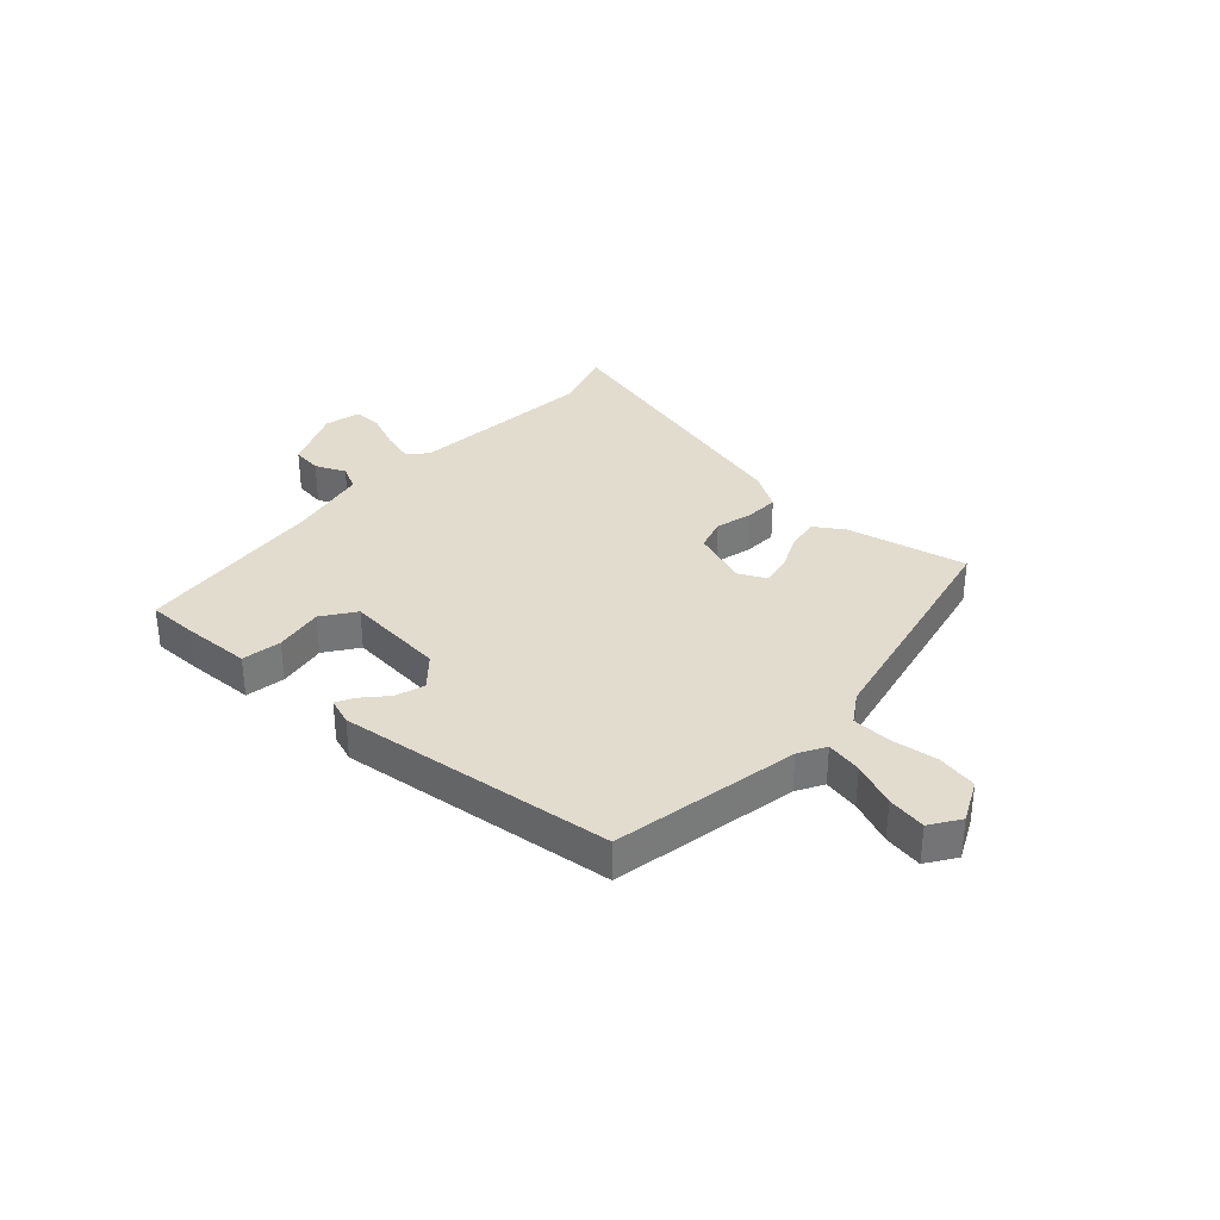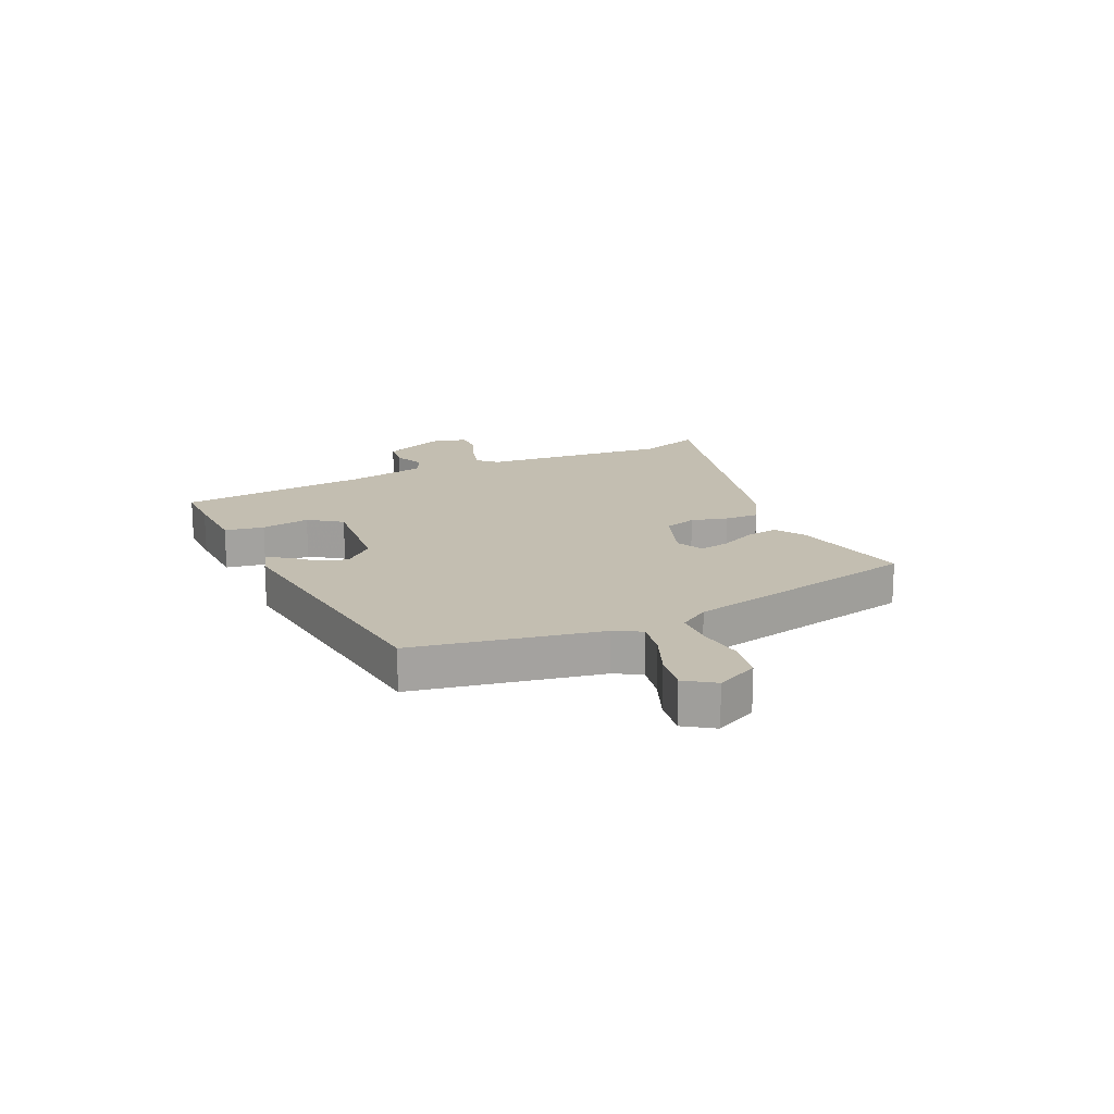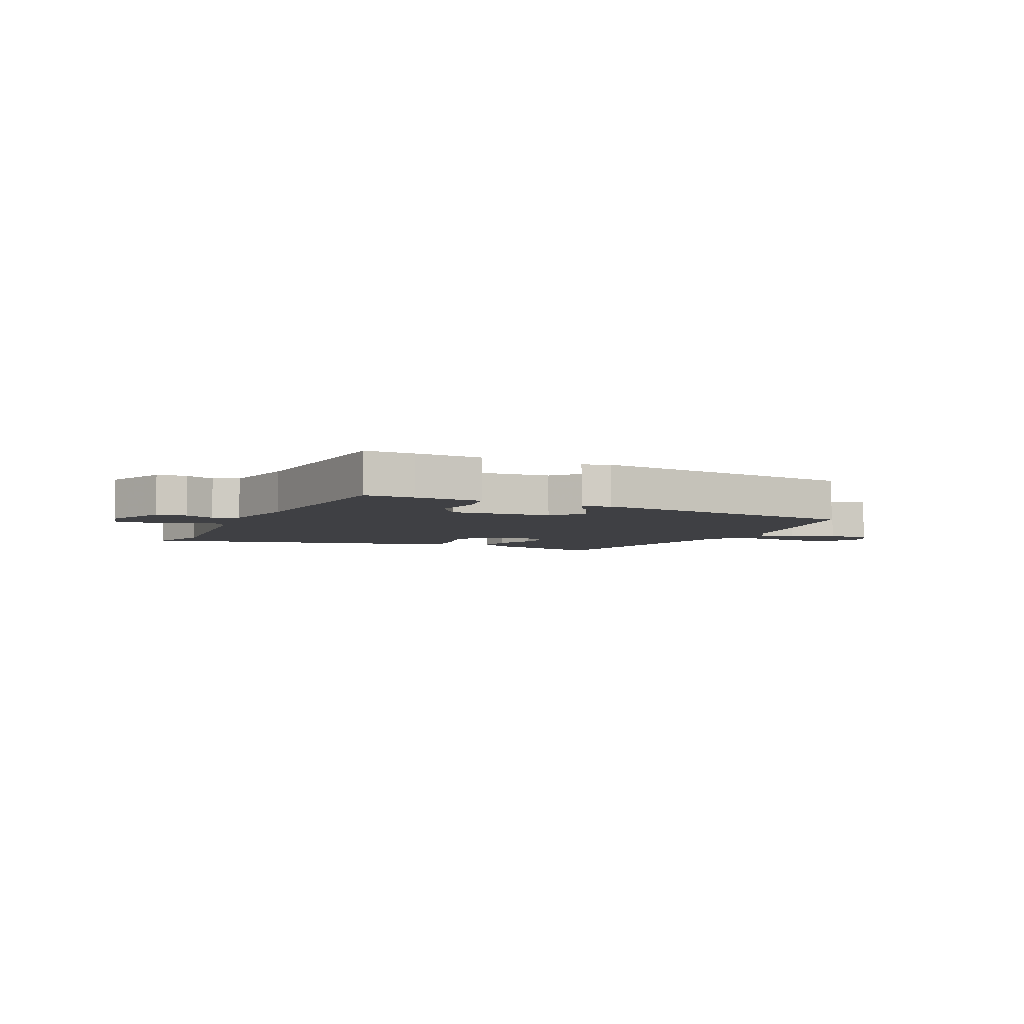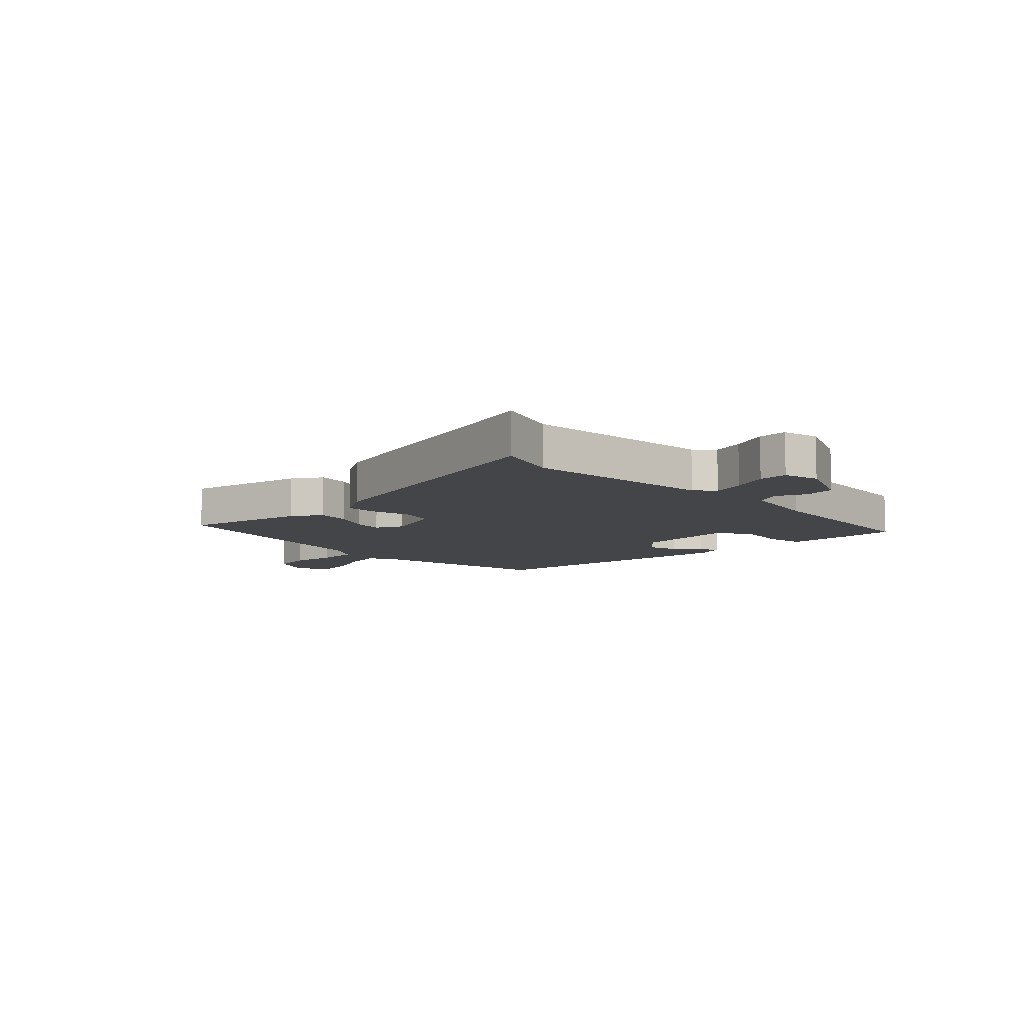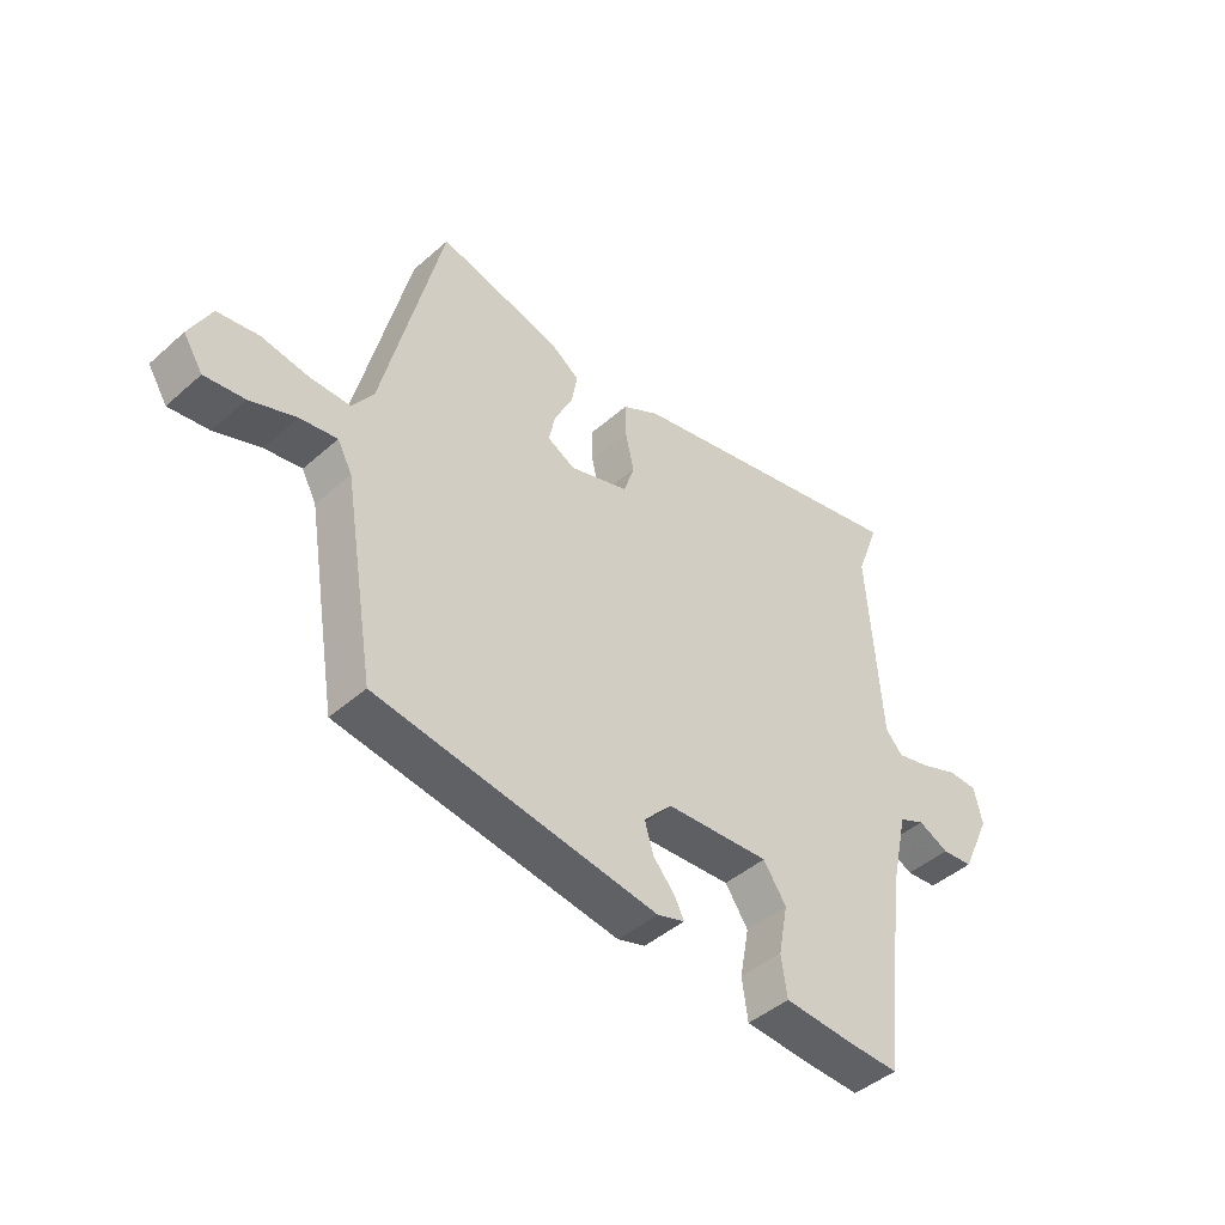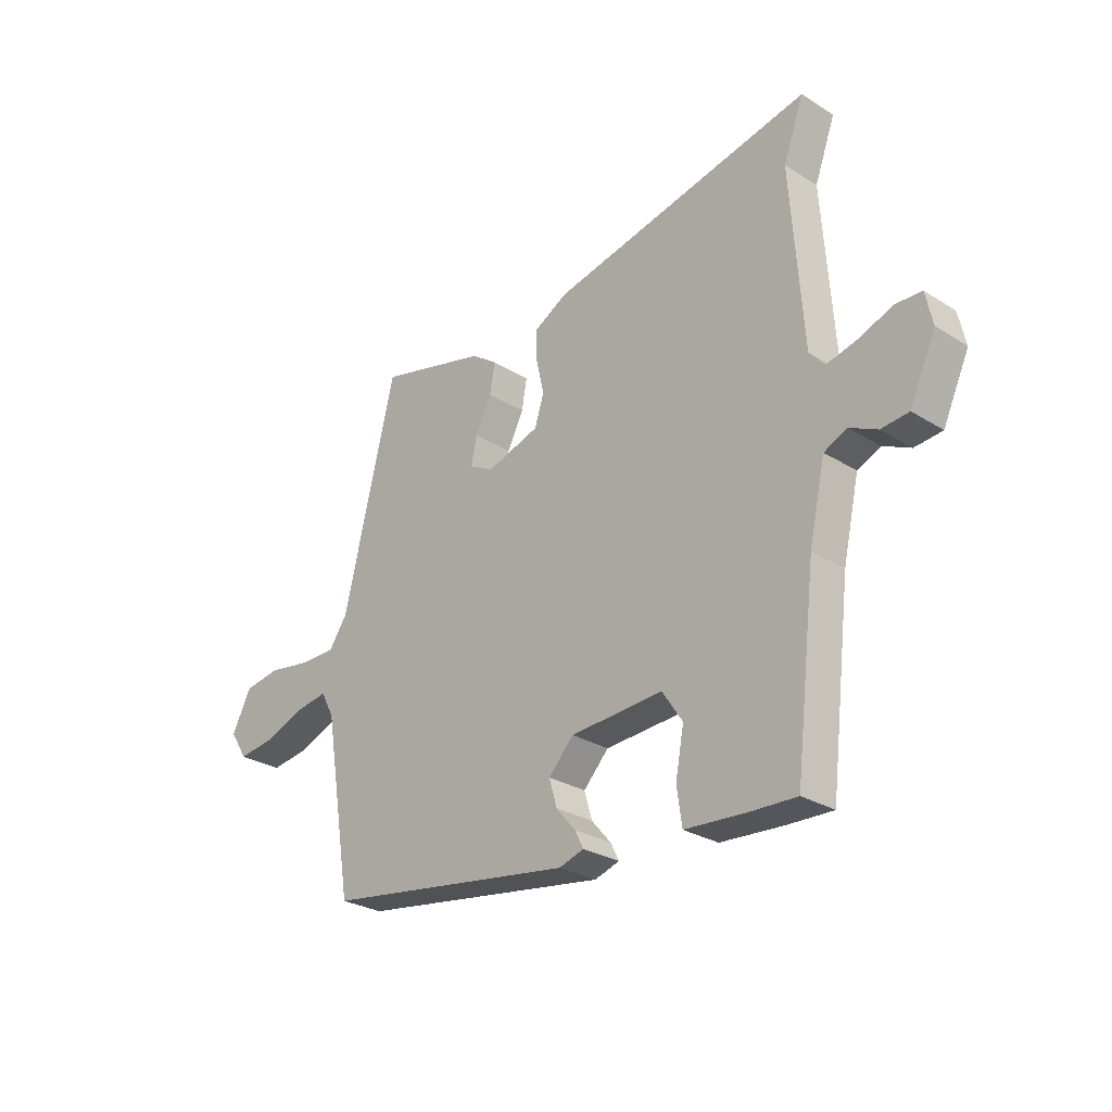
<metadata>
{"format":"obj","ext":"obj","renderer":"f3d","projection":"perspective","resolution":1024,"background":"white","views":[{"elev":34.0,"azim":-136.1,"up":"+Y"},{"elev":17.2,"azim":-113.2,"up":"+Y"},{"elev":-5.1,"azim":156.7,"up":"+Y"},{"elev":-8.9,"azim":46.0,"up":"+Y"},{"elev":-44.5,"azim":-44.3,"up":"+Z"},{"elev":-27.5,"azim":46.3,"up":"+Z"}]}
</metadata>
<code>
v -0.456 0.07 -0.392
v -0.51 0.07 -0.065
v -0.535 0.07 -0.018
v -0.598 0.07 -0.028
v -0.676 0.07 -0.057
v -0.744 0.07 -0.066
v -0.777 0.07 -0.014
v -0.74 0.07 0.058
v -0.67 0.07 0.069
v -0.59 0.07 0.056
v -0.521 0.07 0.056
v -0.486 0.07 0.107
v -0.386 0.07 0.521
v -0.178 0.07 0.468
v -0.128 0.07 0.433
v -0.138 0.07 0.376
v -0.169 0.07 0.314
v -0.18 0.07 0.262
v -0.133 0.07 0.237
v -0.032 0.07 0.269
v -0.014 0.07 0.325
v -0.029 0.07 0.39
v -0.03 0.07 0.449
v 0.034 0.07 0.485
v 0.534 0.07 0.593
v 0.495 0.07 0.486
v 0.518 0.07 0.155
v 0.547 0.07 0.122
v 0.604 0.07 0.136
v 0.669 0.07 0.161
v 0.719 0.07 0.16
v 0.733 0.07 0.097
v 0.683 0.07 -0.011
v 0.63 0.07 -0.016
v 0.578 0.07 0.009
v 0.534 0.07 -0.011
v 0.503 0.07 -0.149
v 0.463 0.07 -0.484
v 0.376 0.07 -0.481
v 0.258 0.07 -0.473
v 0.248 0.07 -0.404
v 0.264 0.07 -0.319
v 0.225 0.07 -0.261
v 0.049 0.07 -0.272
v 0.001 0.07 -0.323
v 0.016 0.07 -0.374
v 0.053 0.07 -0.417
v 0.069 0.07 -0.449
v 0.022 0.07 -0.464
v -0.456 0 -0.392
v -0.51 0 -0.065
v -0.535 0 -0.018
v -0.598 0 -0.028
v -0.676 0 -0.057
v -0.744 0 -0.066
v -0.777 0 -0.014
v -0.74 0 0.058
v -0.67 0 0.069
v -0.59 0 0.056
v -0.521 0 0.056
v -0.486 0 0.107
v -0.386 0 0.521
v -0.178 0 0.468
v -0.128 0 0.433
v -0.138 0 0.376
v -0.169 0 0.314
v -0.18 0 0.262
v -0.133 0 0.237
v -0.032 0 0.269
v -0.014 0 0.325
v -0.029 0 0.39
v -0.03 0 0.449
v 0.034 0 0.485
v 0.534 0 0.593
v 0.495 0 0.486
v 0.518 0 0.155
v 0.547 0 0.122
v 0.604 0 0.136
v 0.669 0 0.161
v 0.719 0 0.16
v 0.733 0 0.097
v 0.683 0 -0.011
v 0.63 0 -0.016
v 0.578 0 0.009
v 0.534 0 -0.011
v 0.503 0 -0.149
v 0.463 0 -0.484
v 0.376 0 -0.481
v 0.258 0 -0.473
v 0.248 0 -0.404
v 0.264 0 -0.319
v 0.225 0 -0.261
v 0.049 0 -0.272
v 0.001 0 -0.323
v 0.016 0 -0.374
v 0.053 0 -0.417
v 0.069 0 -0.449
v 0.022 0 -0.464
f 49 1 2
f 48 49 2
f 47 48 2
f 46 47 2
f 45 46 2 3
f 44 45 3
f 43 44 3
f 40 41 42
f 39 40 42
f 38 39 42
f 37 38 42
f 36 37 42 43
f 33 34 35
f 32 33 35
f 31 32 35
f 30 31 35
f 29 30 35
f 28 29 35 36
f 36 43 3
f 28 36 3
f 27 28 3
f 24 25 26
f 23 24 26
f 22 23 26
f 21 22 26
f 20 21 26 27
f 15 16 17
f 14 15 17
f 13 14 17
f 12 13 17
f 11 12 17 18
f 8 9 10
f 7 8 10
f 6 7 10
f 5 6 10
f 4 5 10
f 4 10 11
f 3 4 11
f 27 3 11
f 20 27 11
f 19 20 11
f 11 18 19
f 51 50 98
f 51 98 97
f 51 97 96
f 51 96 95
f 52 51 95 94
f 52 94 93
f 52 93 92
f 91 90 89
f 91 89 88
f 91 88 87
f 91 87 86
f 92 91 86 85
f 84 83 82
f 84 82 81
f 84 81 80
f 84 80 79
f 84 79 78
f 85 84 78 77
f 52 92 85
f 52 85 77
f 52 77 76
f 75 74 73
f 75 73 72
f 75 72 71
f 75 71 70
f 76 75 70 69
f 66 65 64
f 66 64 63
f 66 63 62
f 66 62 61
f 67 66 61 60
f 59 58 57
f 59 57 56
f 59 56 55
f 59 55 54
f 59 54 53
f 60 59 53
f 60 53 52
f 60 52 76
f 60 76 69
f 60 69 68
f 68 67 60
f 1 50 51 2
f 2 51 52 3
f 3 52 53 4
f 4 53 54 5
f 5 54 55 6
f 6 55 56 7
f 7 56 57 8
f 8 57 58 9
f 9 58 59 10
f 10 59 60 11
f 11 60 61 12
f 12 61 62 13
f 13 62 63 14
f 14 63 64 15
f 15 64 65 16
f 16 65 66 17
f 17 66 67 18
f 18 67 68 19
f 19 68 69 20
f 20 69 70 21
f 21 70 71 22
f 22 71 72 23
f 23 72 73 24
f 24 73 74 25
f 25 74 75 26
f 26 75 76 27
f 27 76 77 28
f 28 77 78 29
f 29 78 79 30
f 30 79 80 31
f 31 80 81 32
f 32 81 82 33
f 33 82 83 34
f 34 83 84 35
f 35 84 85 36
f 36 85 86 37
f 37 86 87 38
f 38 87 88 39
f 39 88 89 40
f 40 89 90 41
f 41 90 91 42
f 42 91 92 43
f 43 92 93 44
f 44 93 94 45
f 45 94 95 46
f 46 95 96 47
f 47 96 97 48
f 48 97 98 49
f 49 98 50 1

</code>
